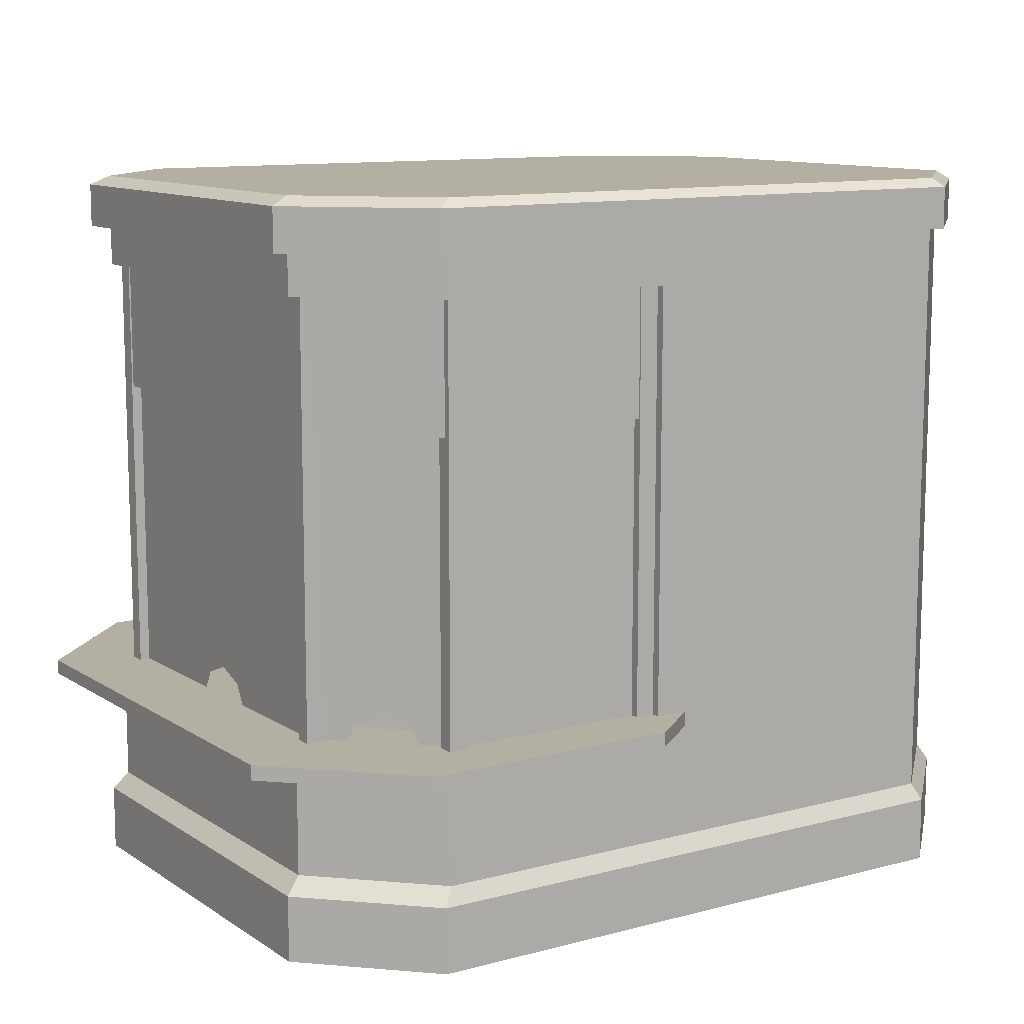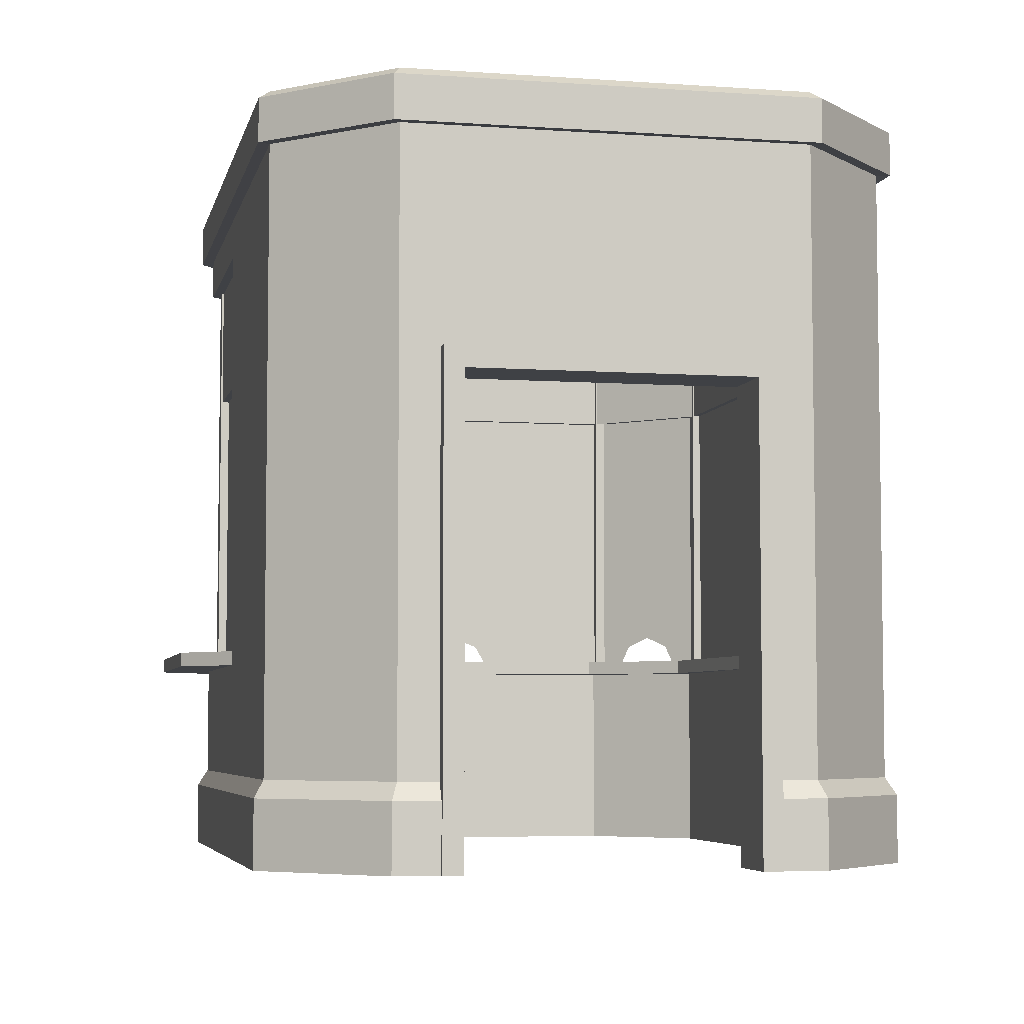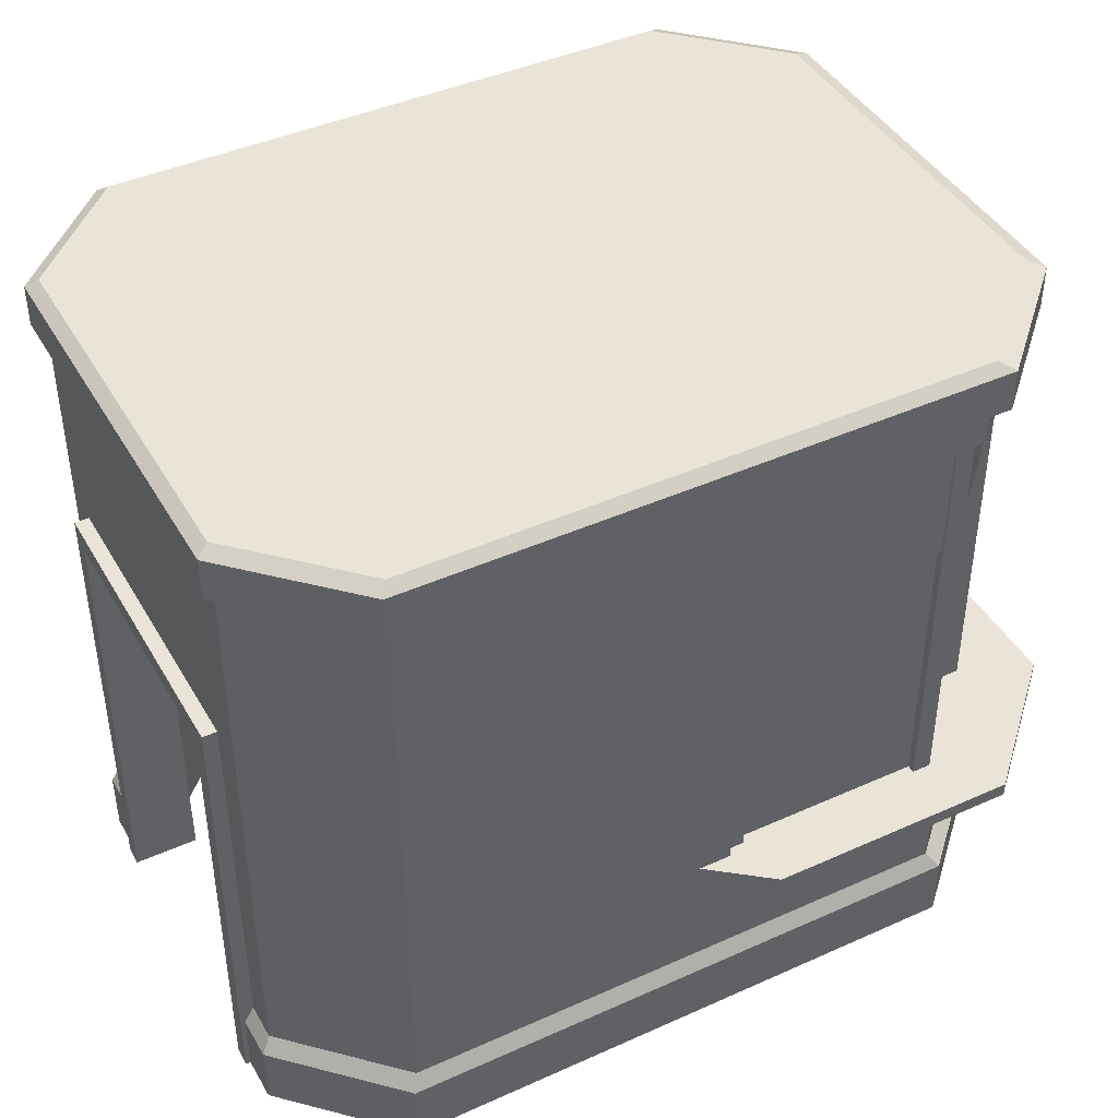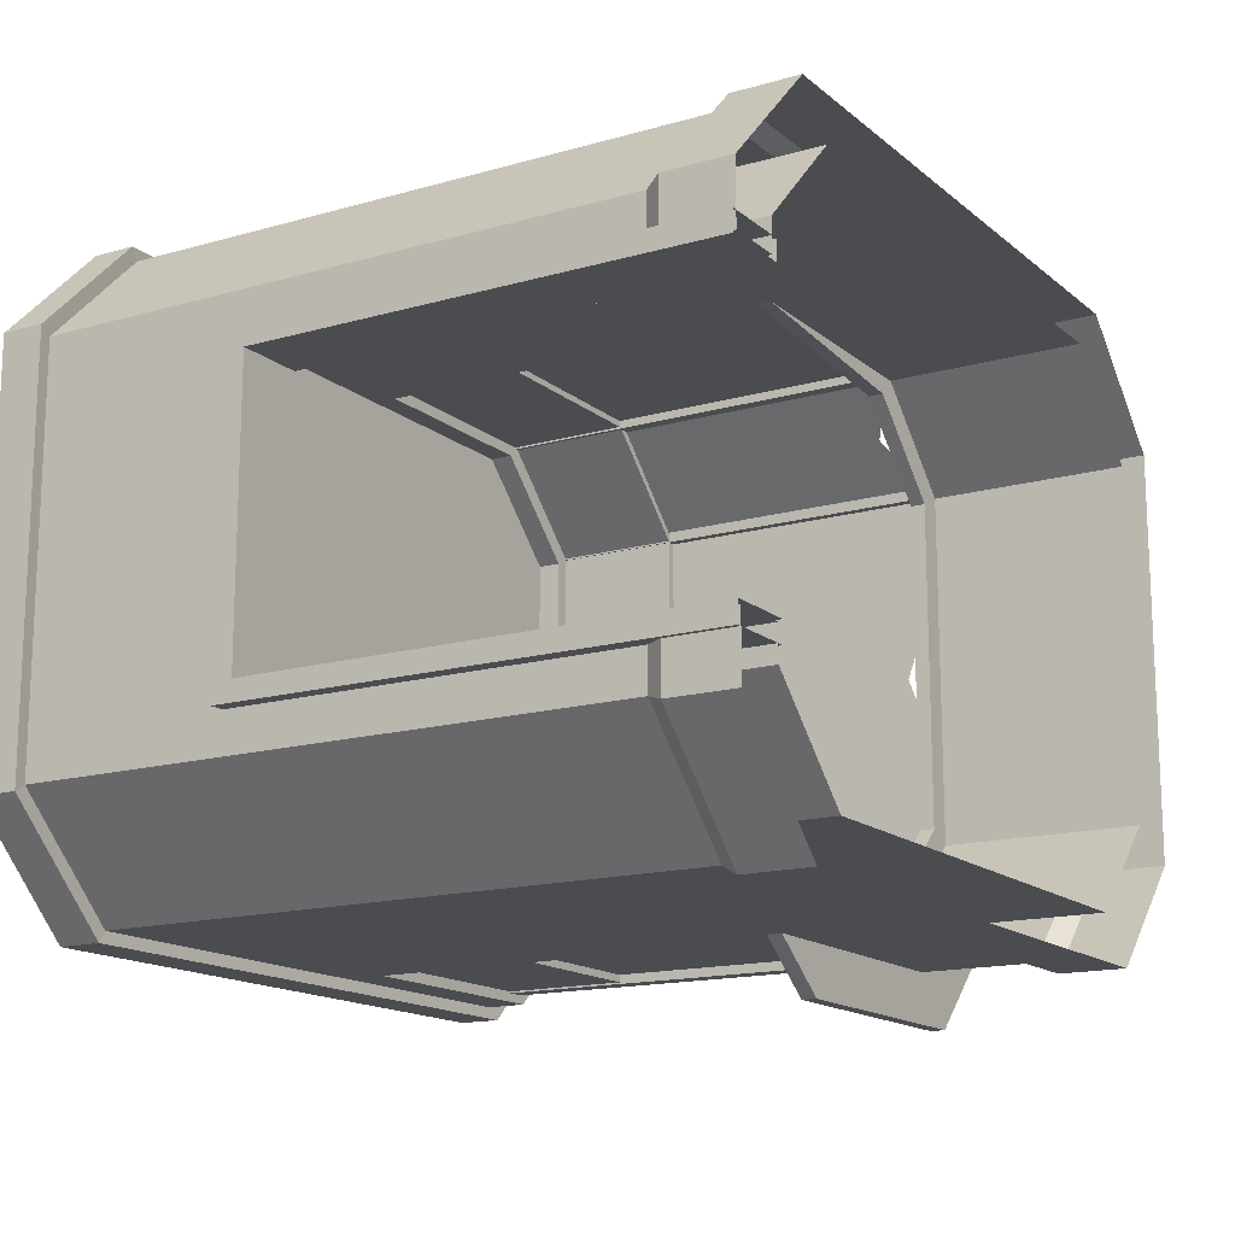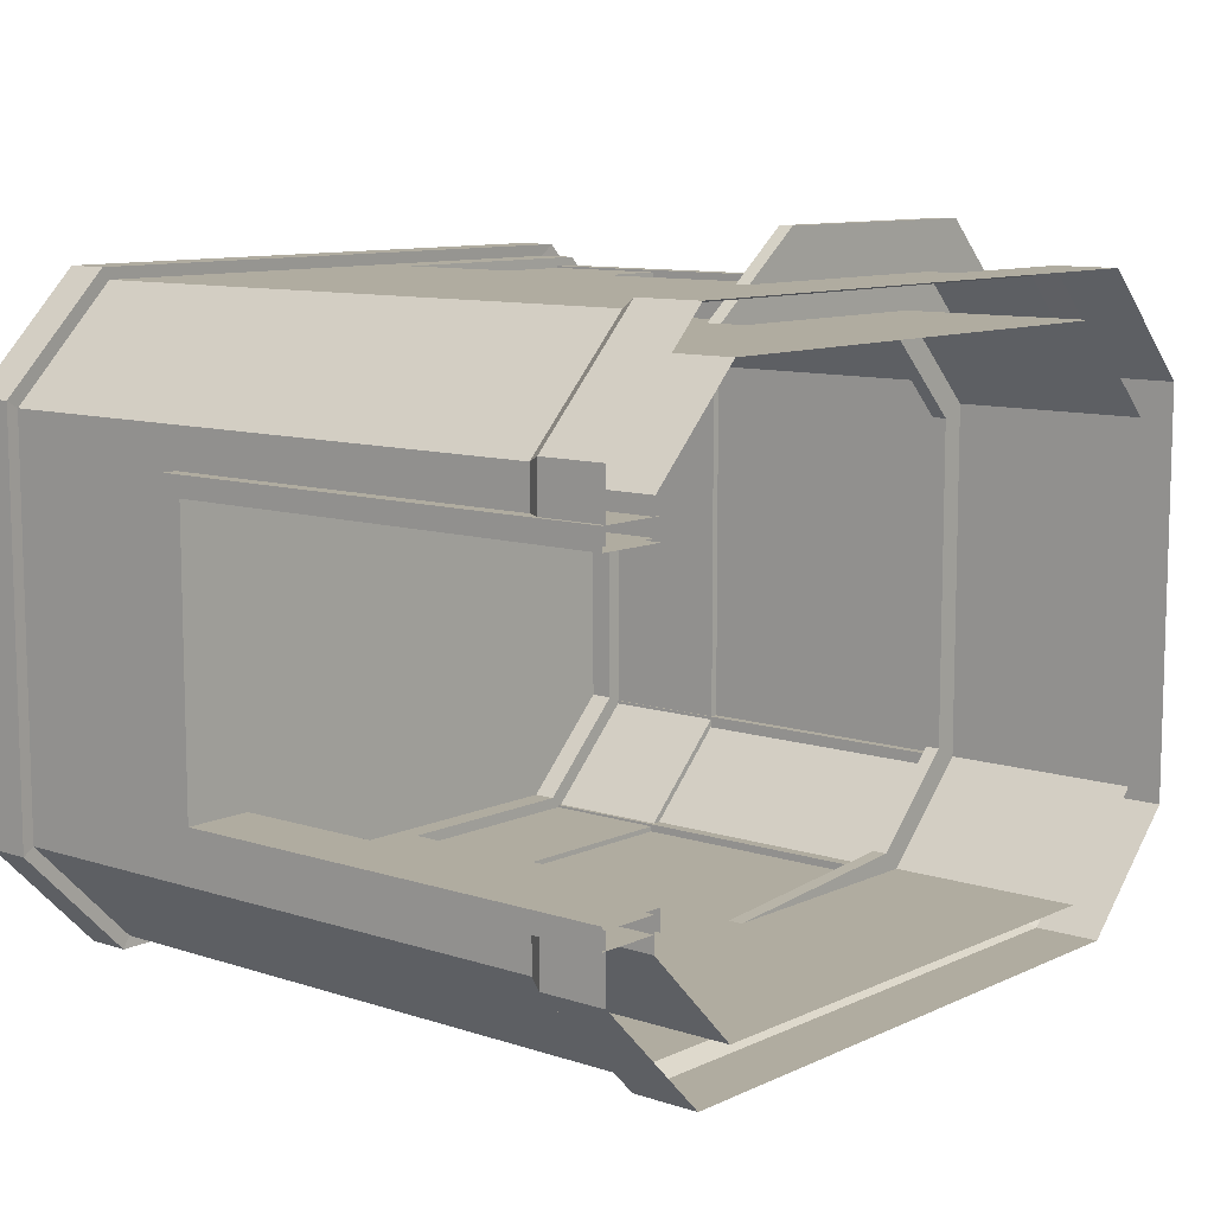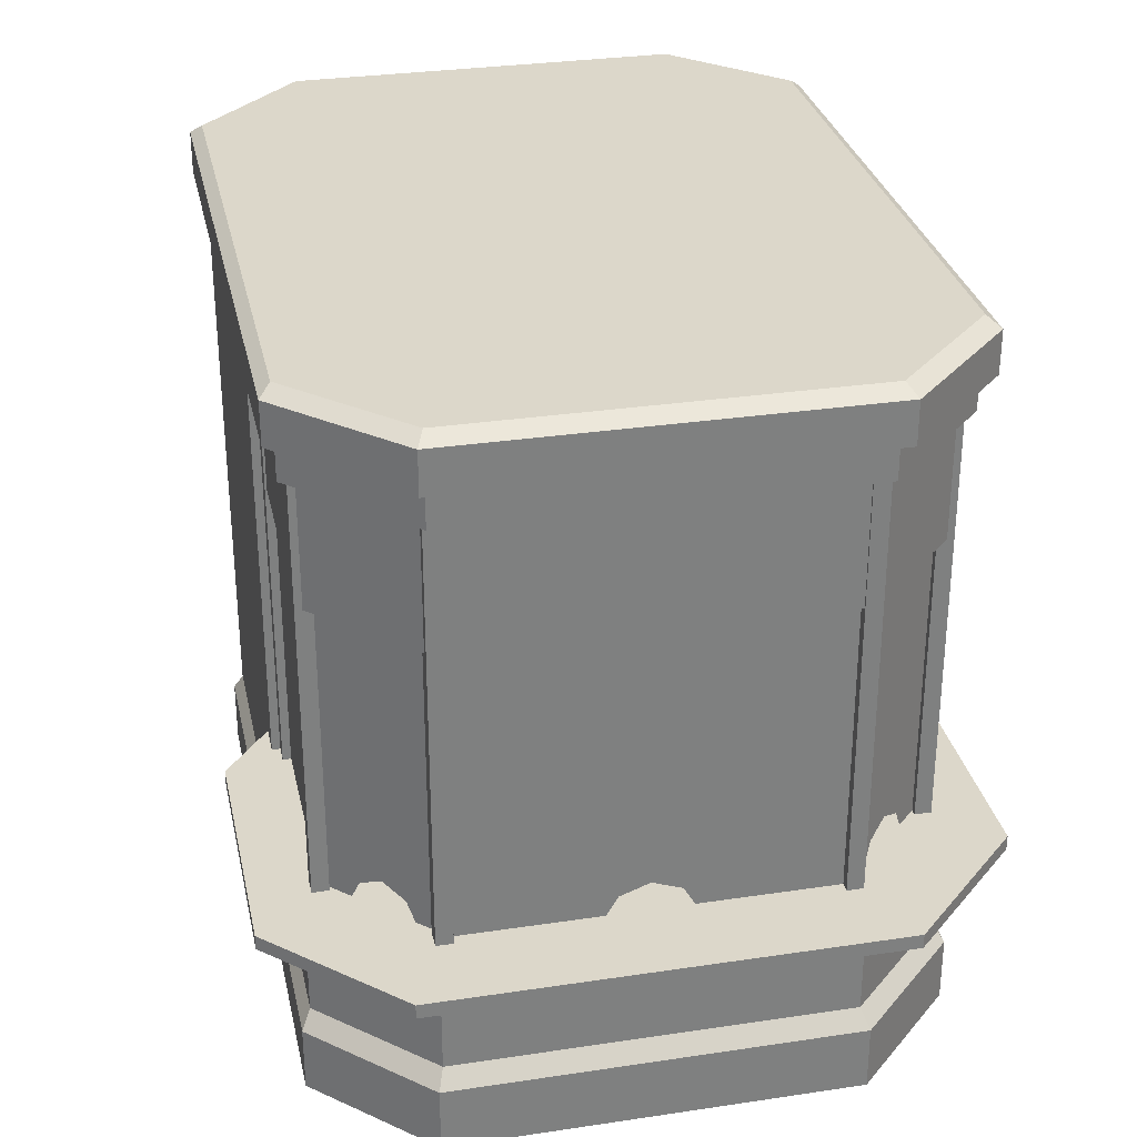
<metadata>
{"format":"obj","ext":"obj","renderer":"f3d","projection":"perspective","resolution":1024,"background":"white","views":[{"elev":11.1,"azim":146.8,"up":"+Y"},{"elev":-5.3,"azim":-102.3,"up":"+Y"},{"elev":42.9,"azim":-28.1,"up":"+Y"},{"elev":-15.2,"azim":-58.7,"up":"+Z"},{"elev":9.9,"azim":-49.8,"up":"+Z"},{"elev":30.4,"azim":77.8,"up":"+Y"}]}
</metadata>
<code>
o TicketBooth_TicketBooth.001
v 1.478 2.969 0.9146
v 1.267 2.969 0.8103
v 1.267 2.969 -0.8103
v 1.478 2.969 -0.9146
v 0.9819 0.9144 1.411
v 0.9819 0.384 1.411
v 1.478 0.384 0.9146
v 1.478 0.9144 0.9146
v 1.478 0.9144 -0.9146
v 1.478 0.384 -0.9146
v 0.9819 0.384 -1.411
v 0.9819 0.9144 -1.411
v -2.225 0.384 0.9146
v -2.272 0.3062 0.9436
v -1.76 0.3062 1.455
v -1.729 0.384 1.411
v 1.037 0.3062 1.455
v -0.1399 0.9144 -1.411
v 0.8275 0.9144 1.25
v 1.267 0.9144 0.8104
v 1.267 -0 0.8104
v 0.8275 -0 1.25
v 1.267 0.9144 -0.8104
v 0.8275 0.9144 -1.25
v 0.8275 0 -1.25
v 1.267 0 -0.8104
v -0.1399 -0 1.25
v -1.575 -0 1.25
v -0.1399 0.9144 1.25
v -0.1399 0 -1.25
v -0.1399 0.9144 -1.25
v -1.575 3.078 -1.25
v -0.1399 2.969 -1.25
v 0.8274 2.969 -1.25
v 0.8274 3.078 -1.25
v 1.267 3.078 0.8103
v 1.267 3.078 -0.8103
v 0.8274 3.078 1.25
v 0.8274 2.969 1.25
v -0.1399 2.969 -1.411
v -1.729 3.161 -1.411
v 0.9819 3.161 -1.411
v 0.9819 2.969 -1.411
v 0.9819 2.969 1.411
v -0.1399 2.969 1.411
v -0.1399 2.969 1.25
v -2.225 0.384 -0.9146
v -2.225 3.161 -0.9146
v -1.729 0.384 -1.411
v -1.575 3.078 1.25
v -1.76 0.3062 -1.455
v -2.272 0.3062 -0.9436
v -2.272 0.3062 0.6625
v -2.272 -0 0.6625
v -2.272 -0 0.9436
v -1.76 0 -1.455
v -2.272 0 -0.9436
v 1.548 0.3062 -0.9436
v 1.548 0 -0.9436
v 1.037 0 -1.455
v 1.037 0.3062 -1.455
v 1.037 -0 1.455
v 1.548 -0 0.9436
v 1.548 0.3062 0.9436
v -1.76 -0 1.455
v -2.272 0 -0.6625
v -2.272 0.3062 -0.6625
v -1.575 0 -1.25
v -0.1399 0.9144 1.411
v -2.014 3.078 -0.8103
v -2.014 0 -0.8104
v -1.729 3.161 1.411
v -2.225 0.384 0.6625
v -2.014 -0 0.8104
v -2.014 3.078 0.8103
v -2.225 3.161 0.9146
v -2.225 0.384 -0.6625
v -2.014 -0 0.6625
v -2.014 2.164 0.6625
v -2.014 2.164 -0.6625
v -2.014 0 -0.6625
v -2.225 2.164 0.6625
v -2.225 2.164 -0.6625
v 0.9819 3.161 1.411
v 1.478 3.161 0.9146
v 1.478 3.161 -0.9146
v -0.06391 0.9708 1.333
v 0.8942 0.9708 1.333
v 0.8942 2.418 1.333
v -0.06391 2.418 1.333
v -0.06391 0.9708 -1.329
v -0.06391 2.418 -1.329
v 0.8942 2.418 -1.329
v 0.8942 0.9708 -1.329
v 1.375 1.073 -0.1379
v 1.375 0.9708 -0.8475
v 1.375 2.418 -0.8475
v 1.219 1.073 -1.004
v 1.255 0.9708 -0.9678
v 1.219 1.073 1.007
v 1.375 0.9708 0.8502
v 1.375 2.418 0.8502
v 1.255 0.9708 0.971
v 1.375 0.9708 -0.1975
v 1.014 0.9708 1.213
v 1.05 1.073 1.176
v 1.134 1.125 1.092
v 1.05 1.073 -1.172
v 1.134 1.125 -1.088
v 1.014 0.9708 -1.208
v 1.375 0.9708 0.2002
v 1.375 1.073 0.1406
v 1.375 1.125 0.001364
v 1.2 0.9144 -1.638
v 1.776 0.9144 -1.062
v 1.152 0.9144 -0.7537
v 0.7434 0.9144 -1.163
v 1.776 0.9144 1.062
v 1.2 0.9144 1.638
v 0.7434 0.9144 1.163
v 1.152 0.9144 0.7537
v -0.01059 0.9144 1.638
v -0.4844 0.9144 1.264
v -0.01059 0.9144 -1.638
v -0.4844 0.9144 -1.264
v 1.2 0.9828 -1.638
v 0.7434 0.9828 -1.163
v 1.152 0.9828 -0.7537
v 1.776 0.9828 -1.062
v 1.776 0.9828 1.062
v 1.152 0.9828 0.7537
v 0.7434 0.9828 1.163
v 1.2 0.9828 1.638
v -0.4844 0.9828 1.264
v -0.01059 0.9828 1.638
v -0.01059 0.9828 -1.638
v -0.4844 0.9828 -1.264
v 1.415 2.372 0.8834
v 1.338 2.372 0.8454
v 1.338 2.372 -0.8454
v 1.415 2.372 -0.8834
v 0.9356 2.372 1.363
v 0.8794 2.372 1.304
v -0.1399 2.372 1.363
v -0.1399 2.372 1.304
v 0.8794 2.372 -1.304
v 0.9356 2.372 -1.363
v -0.1399 2.372 -1.304
v -0.1399 2.372 -1.363
v -0.1399 2.969 1.304
v 0.8794 2.969 1.304
v 1.338 2.969 0.8454
v 1.338 2.969 -0.8454
v -0.1399 2.969 -1.304
v -0.1399 2.969 -1.363
v 1.415 2.969 -0.8834
v 1.415 2.969 0.8834
v 0.9356 2.969 -1.363
v 0.8794 2.969 -1.304
v 0.9356 2.969 1.363
v -0.1399 2.969 1.363
v -0.1399 3.078 1.372
v -0.1399 3.078 1.295
v -0.1399 0.9351 1.295
v -0.1399 0.9351 1.372
v -0.04944 3.078 1.372
v -0.04944 0.9351 1.372
v -0.04944 0.9351 1.295
v -0.04944 3.078 1.295
v 0.8694 3.078 1.372
v 0.8694 3.078 1.295
v 0.8694 0.9351 1.295
v 0.8694 0.9351 1.372
v 0.9599 3.078 1.372
v 0.9599 0.9351 1.372
v 0.9599 0.9351 1.295
v 0.9599 3.078 1.295
v -0.1399 3.078 -1.293
v -0.1399 3.078 -1.37
v -0.1399 0.9351 -1.37
v -0.1399 0.9351 -1.293
v -0.04944 3.078 -1.293
v -0.04944 0.9351 -1.293
v -0.04944 0.9351 -1.37
v -0.04944 3.078 -1.37
v 0.8694 3.078 -1.293
v 0.8694 3.078 -1.37
v 0.8694 0.9351 -1.37
v 0.8694 0.9351 -1.293
v 0.9599 3.078 -1.293
v 0.9599 0.9351 -1.293
v 0.9599 0.9351 -1.37
v 0.9599 3.078 -1.37
v 1.332 3.078 0.9219
v 1.332 3.078 0.8449
v 1.332 0.9351 0.8449
v 1.332 0.9351 0.9219
v 1.422 3.078 0.9219
v 1.422 0.9351 0.9219
v 1.422 0.9351 0.8449
v 1.422 3.078 0.8449
v 1.332 3.078 -0.837
v 1.332 3.078 -0.914
v 1.332 0.9351 -0.914
v 1.332 0.9351 -0.837
v 1.422 3.078 -0.837
v 1.422 0.9351 -0.837
v 1.422 0.9351 -0.914
v 1.422 3.078 -0.914
v -2.294 -0 0.6442
v -2.294 2.111 0.6442
v -1.98 2.111 0.6442
v -1.98 -0 0.6442
v -2.294 -0 0.7359
v -2.294 2.205 0.7359
v -2.294 0 -0.6442
v -2.294 2.111 -0.6442
v -2.294 2.205 -0.7359
v -2.294 0 -0.7359
v -1.98 2.205 -0.7359
v -1.98 0 -0.7359
v -1.98 2.111 -0.6442
v -1.98 0 -0.6442
v -1.98 2.205 0.7359
v -1.98 -0 0.7359
v -2.282 3.356 -0.9494
v -2.282 3.157 -0.9494
v -2.282 3.157 0.9494
v -2.282 3.356 0.9494
v -1.729 3.397 1.411
v -2.225 3.397 0.9146
v -1.767 3.356 1.464
v 0.9819 3.161 -1.411
v -1.729 3.161 -1.411
v -1.767 3.157 -1.464
v 1.048 3.157 -1.464
v 0.9819 3.397 1.411
v 1.048 3.356 1.464
v 1.478 3.397 0.9146
v 1.563 3.356 0.9494
v 1.048 3.157 1.464
v 1.563 3.157 0.9494
v -1.767 3.157 1.464
v -2.225 3.161 -0.9146
v -2.225 3.397 -0.9146
v -1.767 3.356 -1.464
v 1.048 3.356 -1.464
v 1.563 3.157 -0.9494
v 1.563 3.356 -0.9494
v -2.225 3.161 0.9146
v -1.729 3.161 1.411
v 0.9819 3.161 1.411
v -1.729 3.397 -1.411
v 1.478 3.397 -0.9146
v 1.478 3.161 0.9146
v 1.478 3.161 -0.9146
v 0.9819 3.397 -1.411
f 1 2 3 4
f 5 6 7 8
f 9 10 11 12
f 13 14 15 16
f 16 15 17 6
f 10 9 8 7
f 18 12 11
f 19 20 21 22
f 23 24 25 26
f 27 28 29
f 26 21 20 23
f 30 25 24 31
f 32 33 34 35
f 3 2 36 37
f 38 36 2 39
f 40 41 42 43
f 37 35 34 3
f 44 39 2 1
f 45 46 39 44
f 47 48 41 49
f 4 3 34 43
f 39 46 50 38
f 49 51 52 47
f 53 54 55 14
f 51 56 57 52
f 58 59 60 61
f 17 62 63 64
f 65 15 14 55
f 56 51 61 60
f 59 58 64 63
f 52 57 66 67
f 6 17 64 7
f 10 58 61 11
f 7 64 58 10
f 11 61 51 49
f 68 30 31
f 62 17 15 65
f 22 27 29 19
f 6 5 69
f 43 34 33 40
f 18 40 33 31
f 68 32 70 71
f 69 45 72 16
f 49 41 40 18
f 28 50 46 29
f 73 53 14 13
f 74 75 50 28
f 29 46 45 69
f 31 33 32 68
f 16 72 76 13
f 47 52 67 77
f 78 79 75 74
f 71 70 80 81
f 80 79 82 83
f 77 83 48 47
f 75 79 80 70
f 48 83 82 76
f 35 37 36 38
f 13 76 82 73
f 72 45 44 84
f 44 1 85 84
f 1 4 86 85
f 4 43 42 86
f 32 35 38 50
f 70 32 50 75
f 81 80 83 77
f 67 81 77
f 66 81 67
f 54 53 78
f 73 78 53
f 79 78 73 82
f 16 6 69
f 49 18 11
f 87 88 89 90
f 91 92 93 94
f 95 96 97
f 98 96 99
f 100 101 102
f 103 101 100
f 97 96 98
f 104 96 95
f 88 105 106
f 88 106 89
f 107 102 89
f 107 100 102
f 93 108 94
f 93 97 109
f 97 98 109
f 94 108 110
f 101 111 112
f 101 112 102
f 113 97 102
f 113 95 97
f 108 93 109
f 112 113 102
f 106 107 89
f 114 115 116 117
f 118 119 120 121
f 119 122 123 120
f 115 118 121 116
f 124 114 117 125
f 126 127 128 129
f 130 131 132 133
f 133 132 134 135
f 129 128 131 130
f 136 137 127 126
f 122 135 134 123
f 116 128 127 117
f 114 126 129 115
f 120 132 131 121
f 118 130 133 119
f 123 134 132 120
f 119 133 135 122
f 121 131 128 116
f 115 129 130 118
f 117 127 137 125
f 124 136 126 114
f 125 137 136 124
f 138 139 140 141
f 142 143 139 138
f 144 145 143 142
f 141 140 146 147
f 147 146 148 149
f 145 150 151 143
f 139 152 153 140
f 148 154 155 149
f 141 156 157 138
f 149 155 158 147
f 143 151 152 139
f 146 159 154 148
f 138 157 160 142
f 144 161 150 145
f 140 153 159 146
f 142 160 161 144
f 147 158 156 141
f 162 163 164 165
f 166 167 168 169
f 165 167 166 162
f 163 169 168 164
f 170 171 172 173
f 174 175 176 177
f 173 175 174 170
f 171 177 176 172
f 178 179 180 181
f 182 183 184 185
f 181 183 182 178
f 179 185 184 180
f 186 187 188 189
f 190 191 192 193
f 189 191 190 186
f 187 193 192 188
f 194 195 196 197
f 198 199 200 201
f 197 199 198 194
f 195 201 200 196
f 202 203 204 205
f 206 207 208 209
f 205 207 206 202
f 203 209 208 204
f 210 211 212 213
f 214 215 211 210
f 216 217 218 219
f 219 218 220 221
f 221 220 222 223
f 223 222 217 216
f 212 222 220 224
f 225 224 215 214
f 213 212 224 225
f 217 218 220 222
f 224 220 218 215
f 211 217 222 212
f 215 218 217 211
f 226 227 228 229
f 230 231 229 232
f 233 234 235 236
f 237 230 232 238
f 239 237 238 240
f 241 242 240 238
f 243 241 238 232
f 228 243 232 229
f 234 244 227 235
f 231 245 226 229
f 235 246 247 236
f 248 236 247 249
f 227 226 246 235
f 244 250 228 227
f 242 248 249 240
f 251 252 241 243
f 245 253 246 226
f 254 239 240 249
f 252 255 242 241
f 250 251 243 228
f 255 256 248 242
f 257 254 249 247
f 253 257 247 246
f 256 233 236 248
f 253 245 231 230
f 257 253 230 237
f 254 257 237 239

</code>
